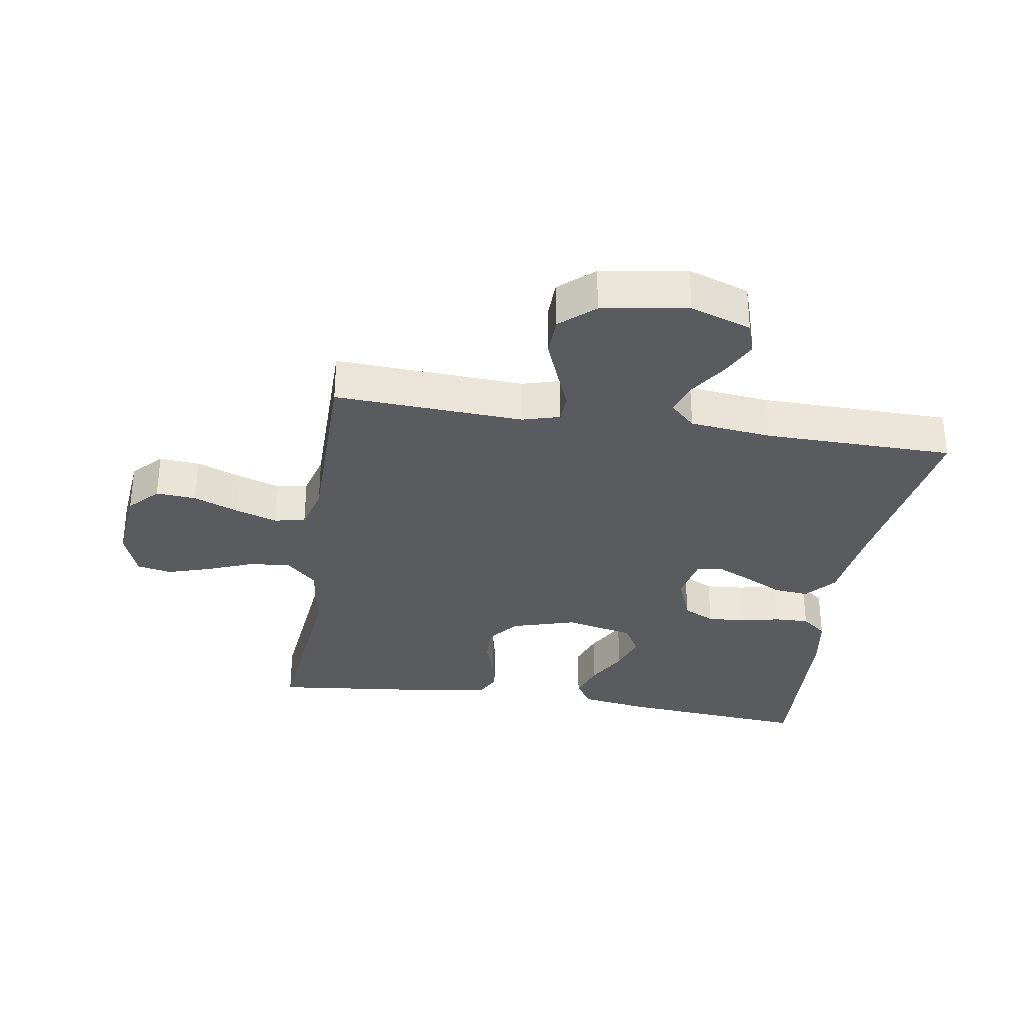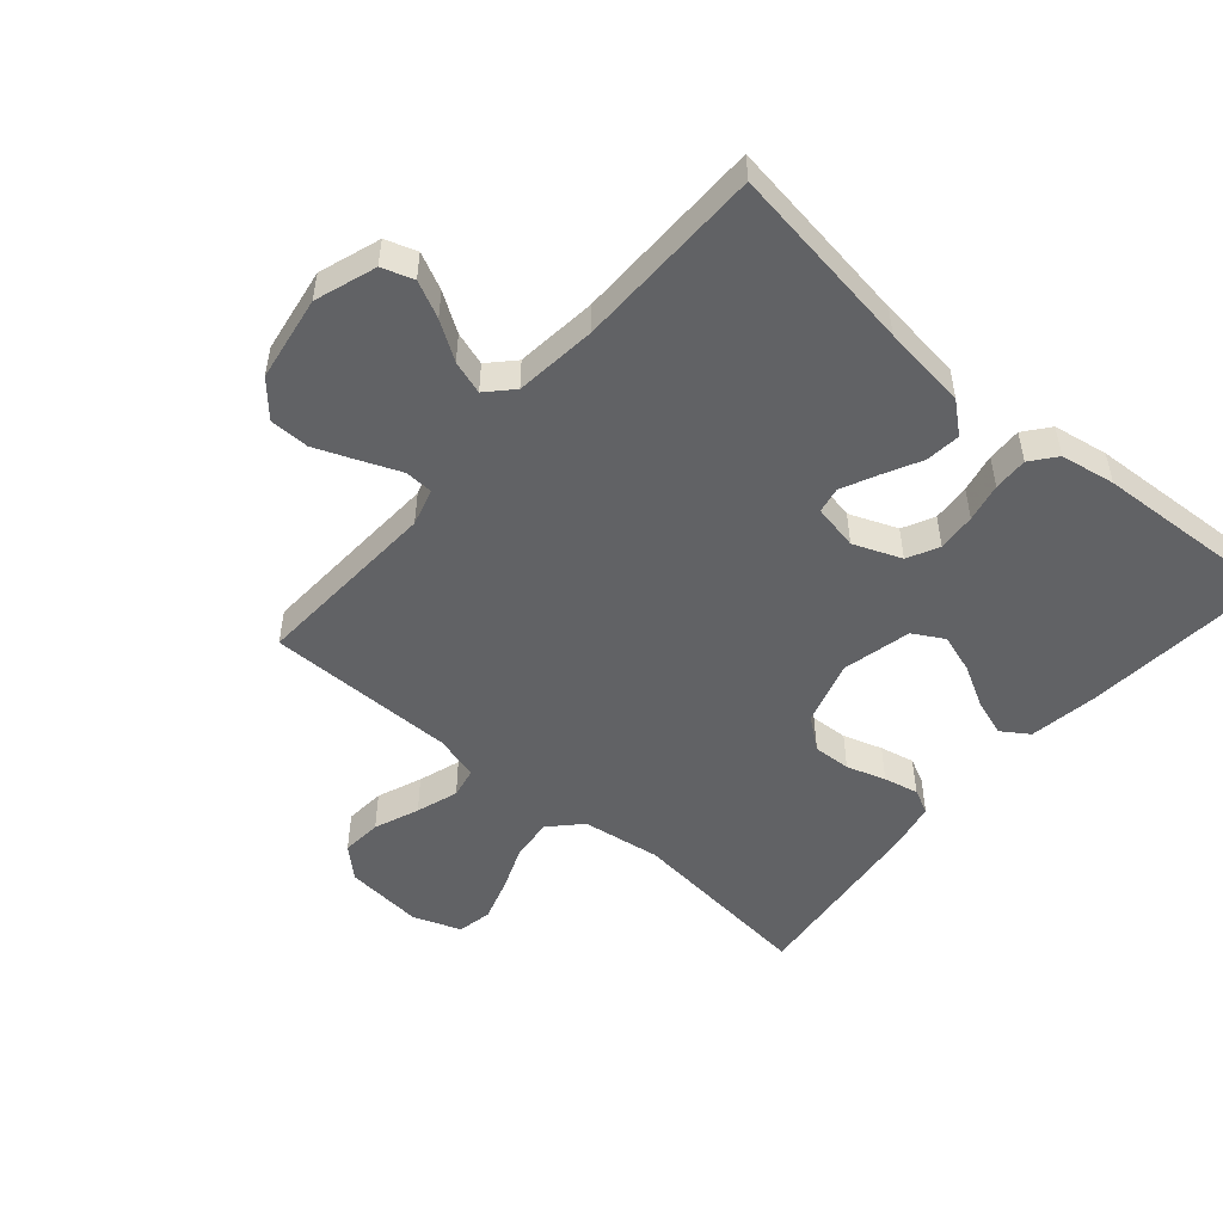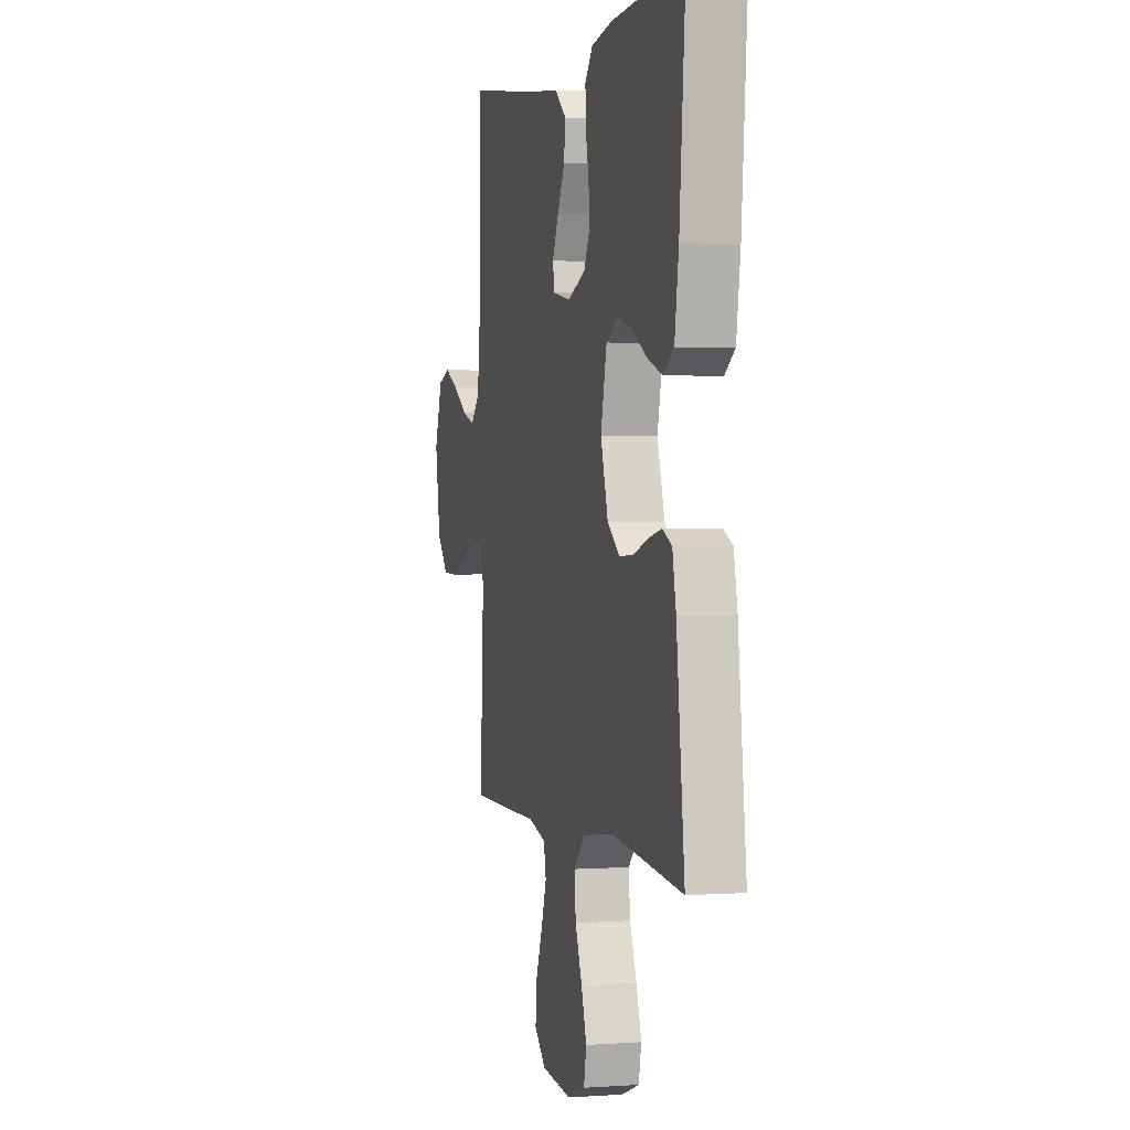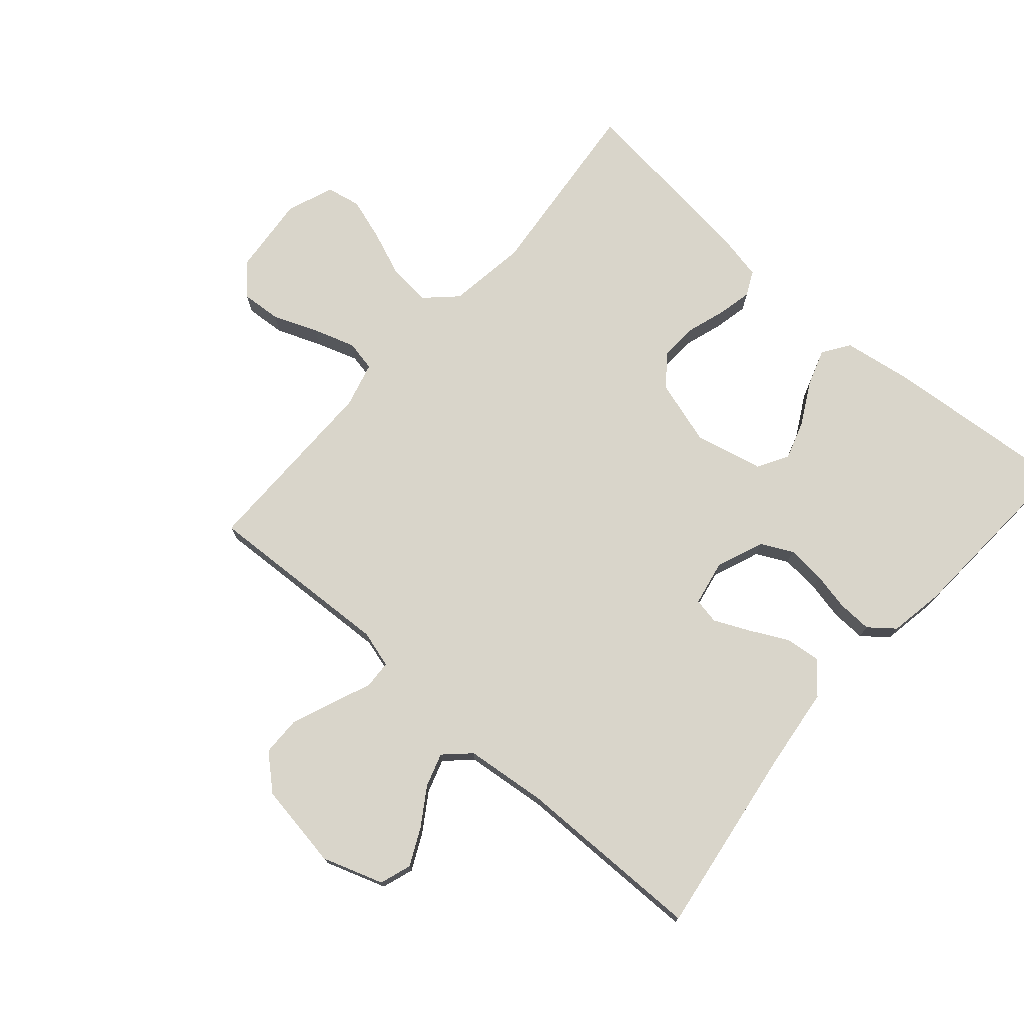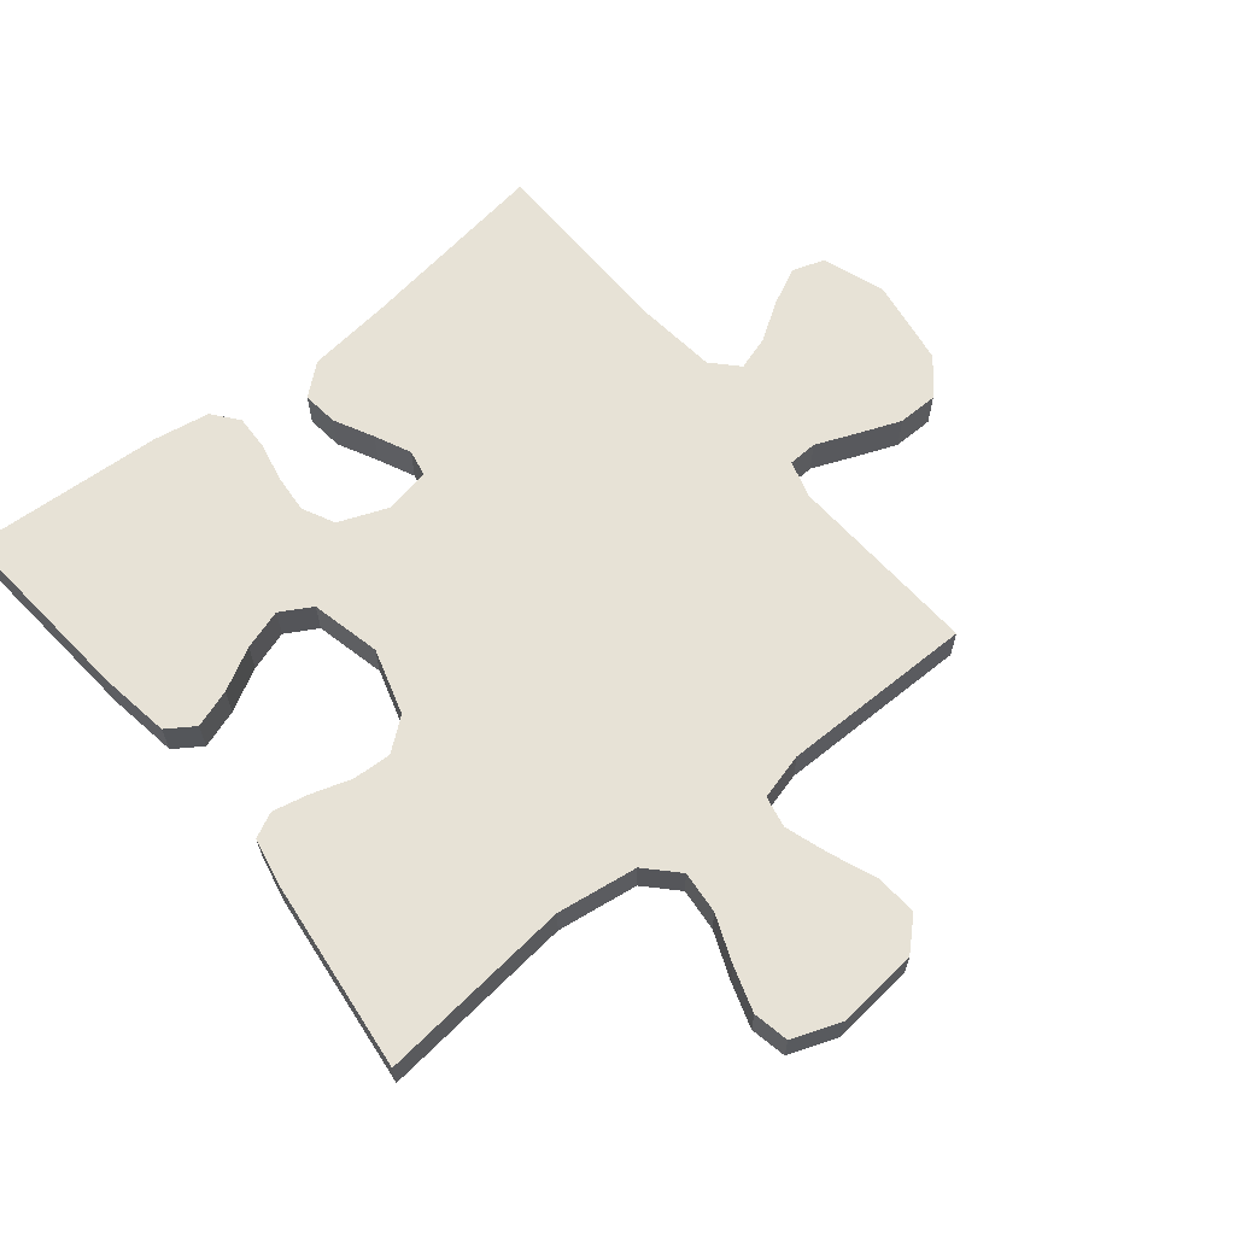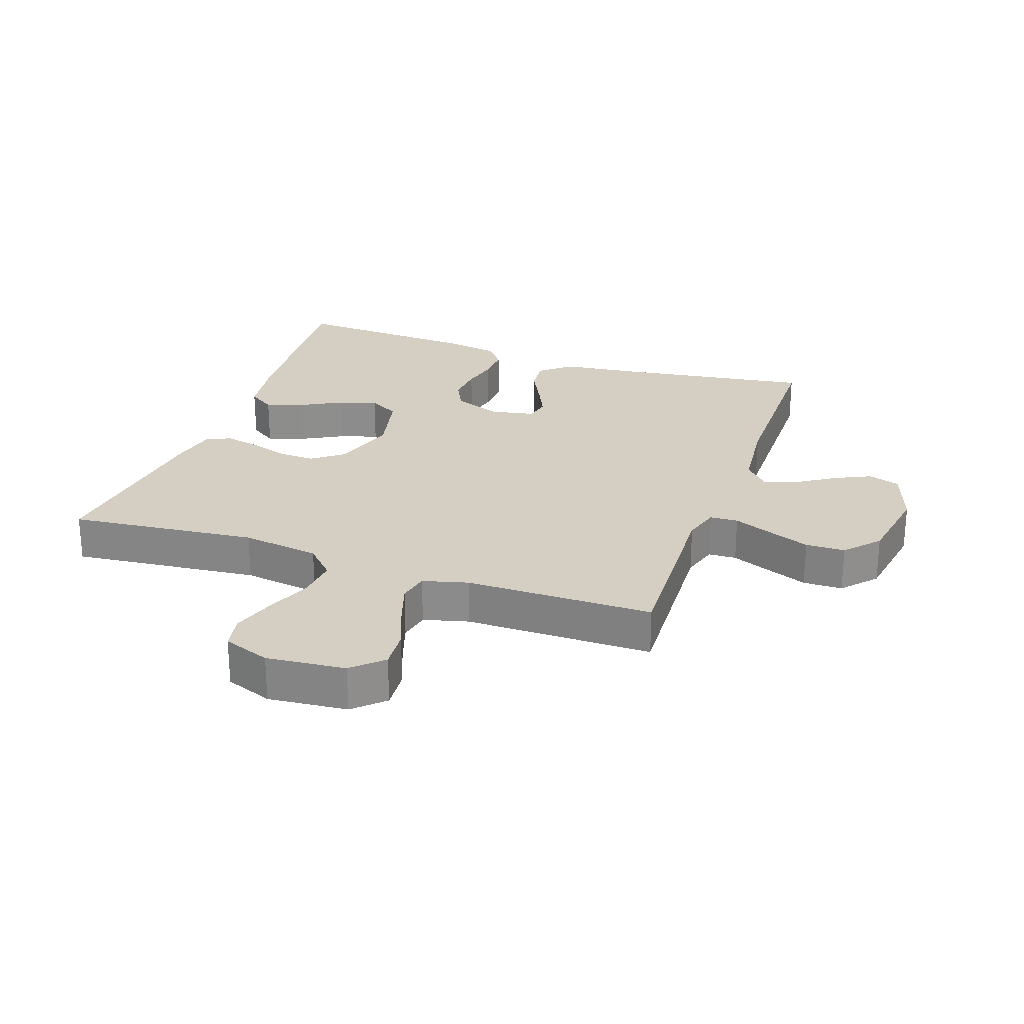
<metadata>
{"format":"obj","ext":"obj","renderer":"f3d","projection":"perspective","resolution":1024,"background":"white","views":[{"elev":-32.1,"azim":-99.1,"up":"+Y"},{"elev":-50.6,"azim":-40.8,"up":"+Y"},{"elev":1.6,"azim":75.6,"up":"+Z"},{"elev":74.5,"azim":-48.8,"up":"+Y"},{"elev":63.5,"azim":140.8,"up":"+Y"},{"elev":25.5,"azim":-160.7,"up":"+Y"}]}
</metadata>
<code>
v -0.5 0.07 -0.5
v -0.485 0.07 -0.2
v -0.502 0.07 -0.141
v -0.547 0.07 -0.139
v -0.608 0.07 -0.164
v -0.676 0.07 -0.191
v -0.739 0.07 -0.19
v -0.787 0.07 -0.136
v -0.809 0.07 0
v -0.776 0.07 0.097
v -0.726 0.07 0.114
v -0.668 0.07 0.086
v -0.608 0.07 0.047
v -0.555 0.07 0.03
v -0.517 0.07 0.07
v -0.503 0.07 0.2
v -0.5 0.07 0.5
v -0.2 0.07 0.456
v -0.066 0.07 0.44
v -0.017 0.07 0.399
v -0.023 0.07 0.343
v -0.054 0.07 0.282
v -0.08 0.07 0.226
v -0.072 0.07 0.185
v 0 0.07 0.171
v 0.076 0.07 0.201
v 0.101 0.07 0.251
v 0.096 0.07 0.312
v 0.083 0.07 0.373
v 0.081 0.07 0.428
v 0.113 0.07 0.468
v 0.2 0.07 0.483
v 0.5 0.07 0.5
v 0.475 0.07 0.2
v 0.458 0.07 0.09
v 0.415 0.07 0.061
v 0.356 0.07 0.081
v 0.29 0.07 0.117
v 0.228 0.07 0.137
v 0.179 0.07 0.109
v 0.154 0.07 0
v 0.185 0.07 -0.103
v 0.235 0.07 -0.142
v 0.295 0.07 -0.139
v 0.357 0.07 -0.119
v 0.412 0.07 -0.107
v 0.451 0.07 -0.126
v 0.466 0.07 -0.2
v 0.5 0.07 -0.5
v 0.2 0.07 -0.469
v 0.075 0.07 -0.487
v 0.029 0.07 -0.535
v 0.035 0.07 -0.601
v 0.064 0.07 -0.674
v 0.086 0.07 -0.743
v 0.075 0.07 -0.798
v 0 0.07 -0.826
v -0.126 0.07 -0.814
v -0.173 0.07 -0.77
v -0.168 0.07 -0.706
v -0.14 0.07 -0.635
v -0.118 0.07 -0.568
v -0.128 0.07 -0.519
v -0.2 0.07 -0.5
v -0.5 0 -0.5
v -0.485 0 -0.2
v -0.502 0 -0.141
v -0.547 0 -0.139
v -0.608 0 -0.164
v -0.676 0 -0.191
v -0.739 0 -0.19
v -0.787 0 -0.136
v -0.809 0 0
v -0.776 0 0.097
v -0.726 0 0.114
v -0.668 0 0.086
v -0.608 0 0.047
v -0.555 0 0.03
v -0.517 0 0.07
v -0.503 0 0.2
v -0.5 0 0.5
v -0.2 0 0.456
v -0.066 0 0.44
v -0.017 0 0.399
v -0.023 0 0.343
v -0.054 0 0.282
v -0.08 0 0.226
v -0.072 0 0.185
v 0 0 0.171
v 0.076 0 0.201
v 0.101 0 0.251
v 0.096 0 0.312
v 0.083 0 0.373
v 0.081 0 0.428
v 0.113 0 0.468
v 0.2 0 0.483
v 0.5 0 0.5
v 0.475 0 0.2
v 0.458 0 0.09
v 0.415 0 0.061
v 0.356 0 0.081
v 0.29 0 0.117
v 0.228 0 0.137
v 0.179 0 0.109
v 0.154 0 0
v 0.185 0 -0.103
v 0.235 0 -0.142
v 0.295 0 -0.139
v 0.357 0 -0.119
v 0.412 0 -0.107
v 0.451 0 -0.126
v 0.466 0 -0.2
v 0.5 0 -0.5
v 0.2 0 -0.469
v 0.075 0 -0.487
v 0.029 0 -0.535
v 0.035 0 -0.601
v 0.064 0 -0.674
v 0.086 0 -0.743
v 0.075 0 -0.798
v 0 0 -0.826
v -0.126 0 -0.814
v -0.173 0 -0.77
v -0.168 0 -0.706
v -0.14 0 -0.635
v -0.118 0 -0.568
v -0.128 0 -0.519
v -0.2 0 -0.5
f 59 60 61
f 58 59 61
f 57 58 61
f 56 57 61
f 55 56 61
f 54 55 61
f 53 54 61
f 52 53 61 62
f 51 52 62 63
f 48 49 50
f 47 48 50
f 46 47 50
f 45 46 50
f 44 45 50
f 43 44 50 51
f 51 63 64
f 43 51 64
f 42 43 64
f 36 37 38
f 35 36 38
f 34 35 38
f 33 34 38
f 32 33 38
f 31 32 38
f 30 31 38
f 29 30 38
f 28 29 38
f 27 28 38 39
f 26 27 39 40
f 20 21 22
f 19 20 22
f 18 19 22
f 18 22 23
f 17 18 23
f 16 17 23
f 15 16 23 24
f 11 12 13
f 10 11 13
f 9 10 13
f 8 9 13
f 7 8 13
f 6 7 13
f 5 6 13
f 4 5 13
f 3 4 13 14
f 64 1 2
f 42 64 2
f 41 42 2
f 41 2 3
f 40 41 3
f 26 40 3
f 25 26 3
f 15 24 25
f 14 15 25
f 3 14 25
f 125 124 123
f 125 123 122
f 125 122 121
f 125 121 120
f 125 120 119
f 125 119 118
f 125 118 117
f 126 125 117 116
f 127 126 116 115
f 114 113 112
f 114 112 111
f 114 111 110
f 114 110 109
f 114 109 108
f 115 114 108 107
f 128 127 115
f 128 115 107
f 128 107 106
f 102 101 100
f 102 100 99
f 102 99 98
f 102 98 97
f 102 97 96
f 102 96 95
f 102 95 94
f 102 94 93
f 102 93 92
f 103 102 92 91
f 104 103 91 90
f 86 85 84
f 86 84 83
f 86 83 82
f 87 86 82
f 87 82 81
f 87 81 80
f 88 87 80 79
f 77 76 75
f 77 75 74
f 77 74 73
f 77 73 72
f 77 72 71
f 77 71 70
f 77 70 69
f 77 69 68
f 78 77 68 67
f 66 65 128
f 66 128 106
f 66 106 105
f 67 66 105
f 67 105 104
f 67 104 90
f 67 90 89
f 89 88 79
f 89 79 78
f 89 78 67
f 1 65 66 2
f 2 66 67 3
f 3 67 68 4
f 4 68 69 5
f 5 69 70 6
f 6 70 71 7
f 7 71 72 8
f 8 72 73 9
f 9 73 74 10
f 10 74 75 11
f 11 75 76 12
f 12 76 77 13
f 13 77 78 14
f 14 78 79 15
f 15 79 80 16
f 16 80 81 17
f 17 81 82 18
f 18 82 83 19
f 19 83 84 20
f 20 84 85 21
f 21 85 86 22
f 22 86 87 23
f 23 87 88 24
f 24 88 89 25
f 25 89 90 26
f 26 90 91 27
f 27 91 92 28
f 28 92 93 29
f 29 93 94 30
f 30 94 95 31
f 31 95 96 32
f 32 96 97 33
f 33 97 98 34
f 34 98 99 35
f 35 99 100 36
f 36 100 101 37
f 37 101 102 38
f 38 102 103 39
f 39 103 104 40
f 40 104 105 41
f 41 105 106 42
f 42 106 107 43
f 43 107 108 44
f 44 108 109 45
f 45 109 110 46
f 46 110 111 47
f 47 111 112 48
f 48 112 113 49
f 49 113 114 50
f 50 114 115 51
f 51 115 116 52
f 52 116 117 53
f 53 117 118 54
f 54 118 119 55
f 55 119 120 56
f 56 120 121 57
f 57 121 122 58
f 58 122 123 59
f 59 123 124 60
f 60 124 125 61
f 61 125 126 62
f 62 126 127 63
f 63 127 128 64
f 64 128 65 1

</code>
